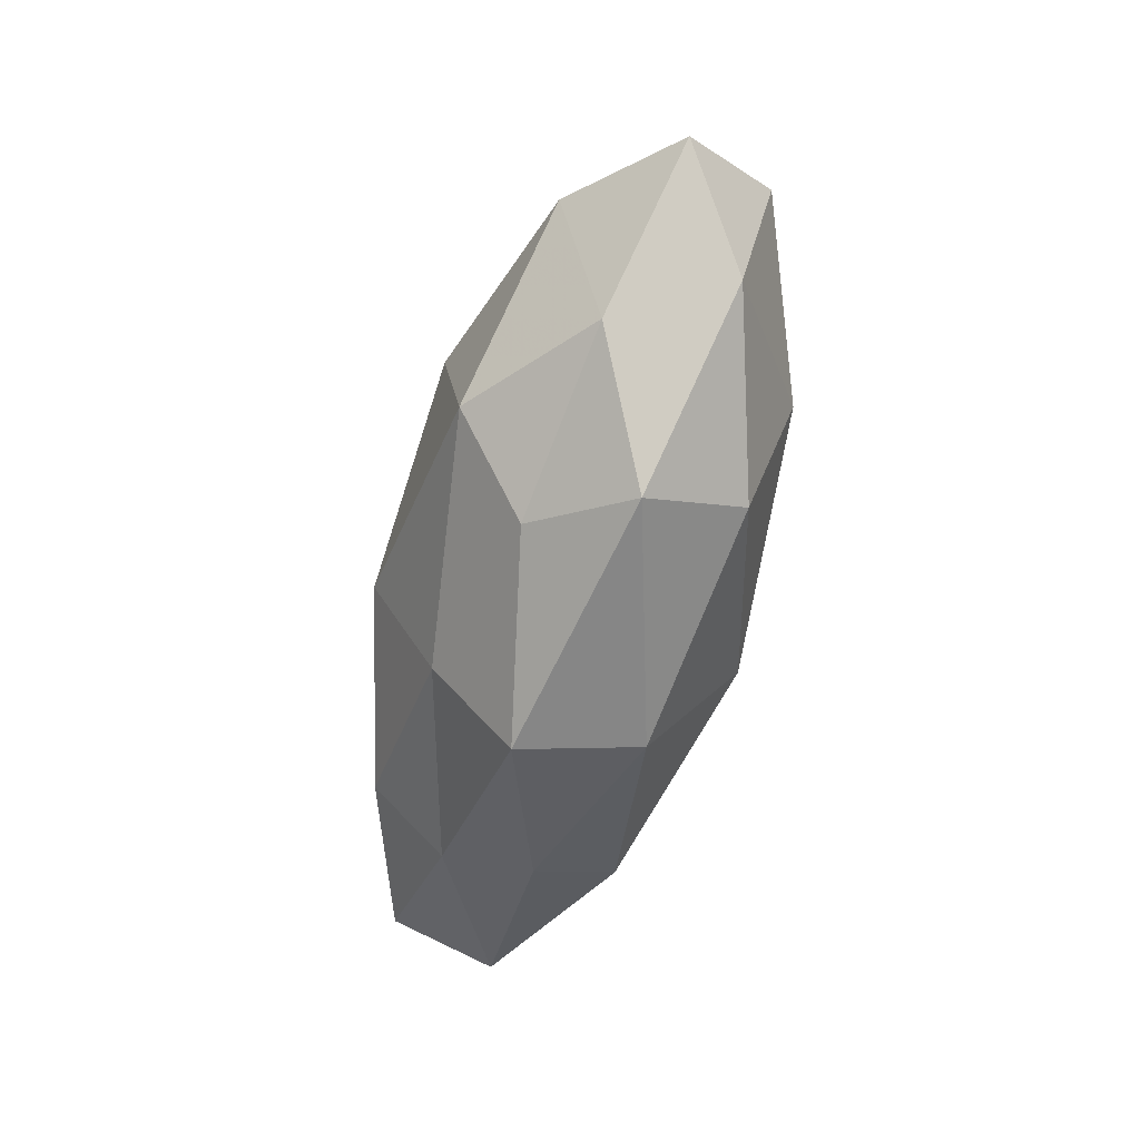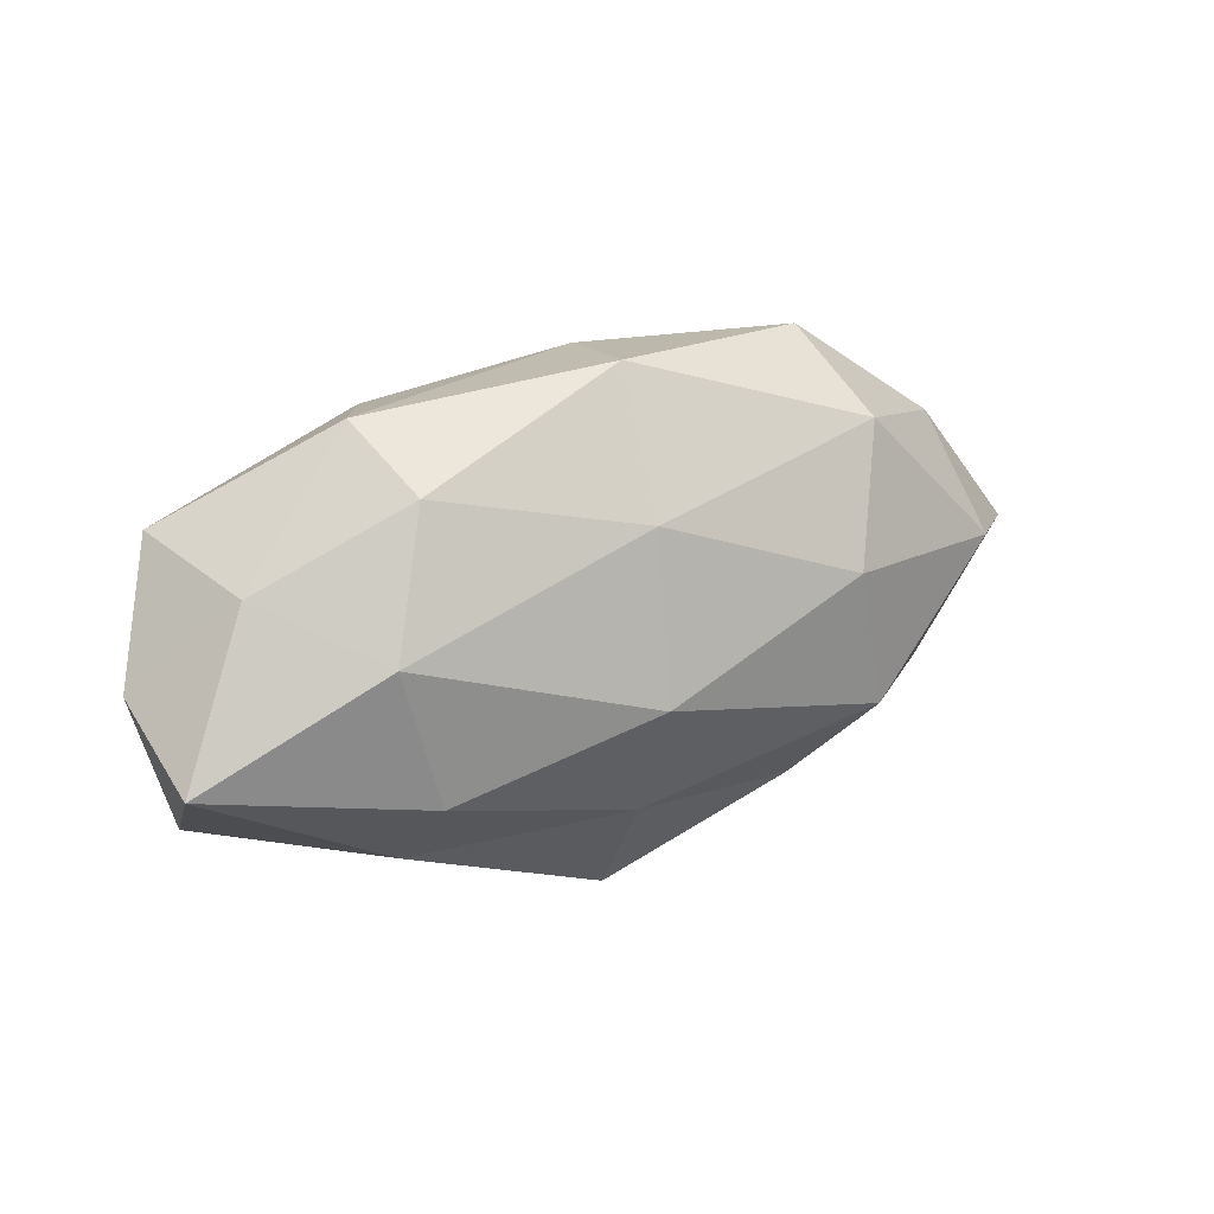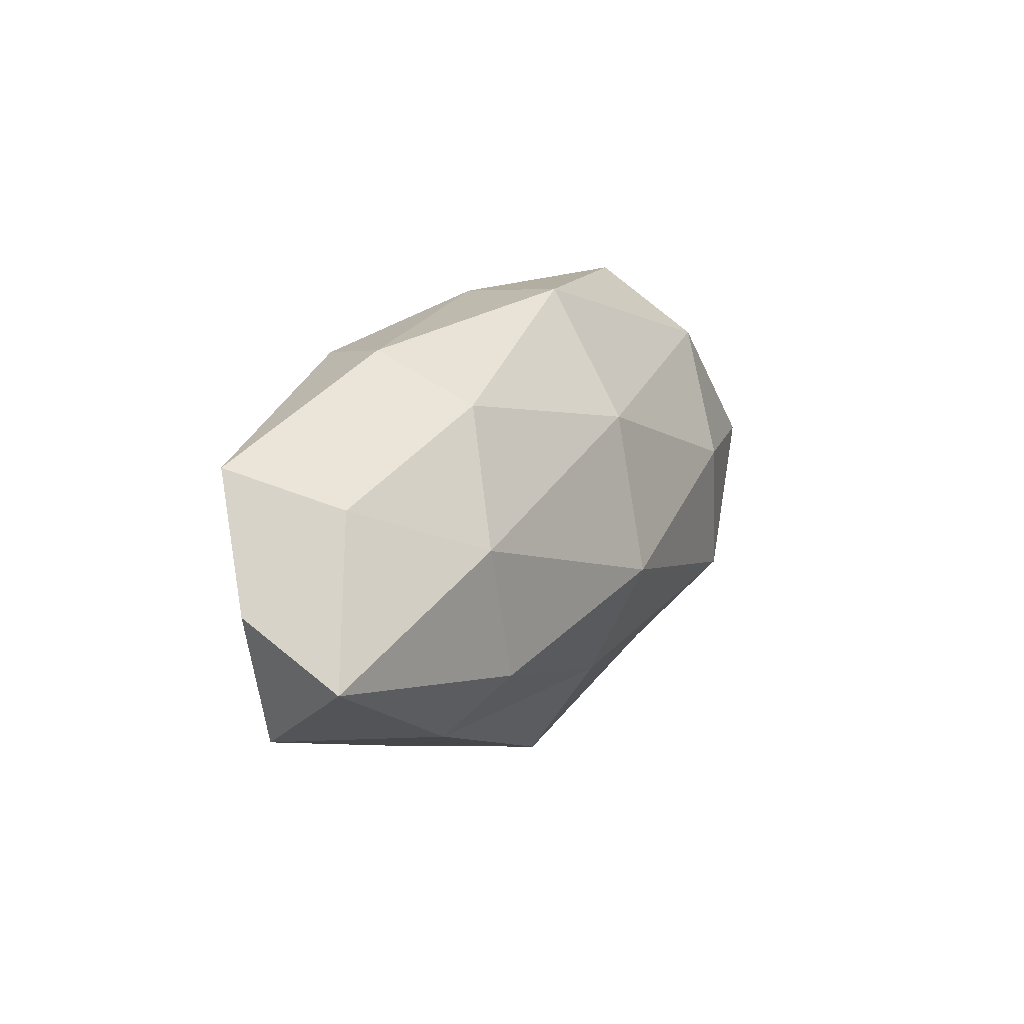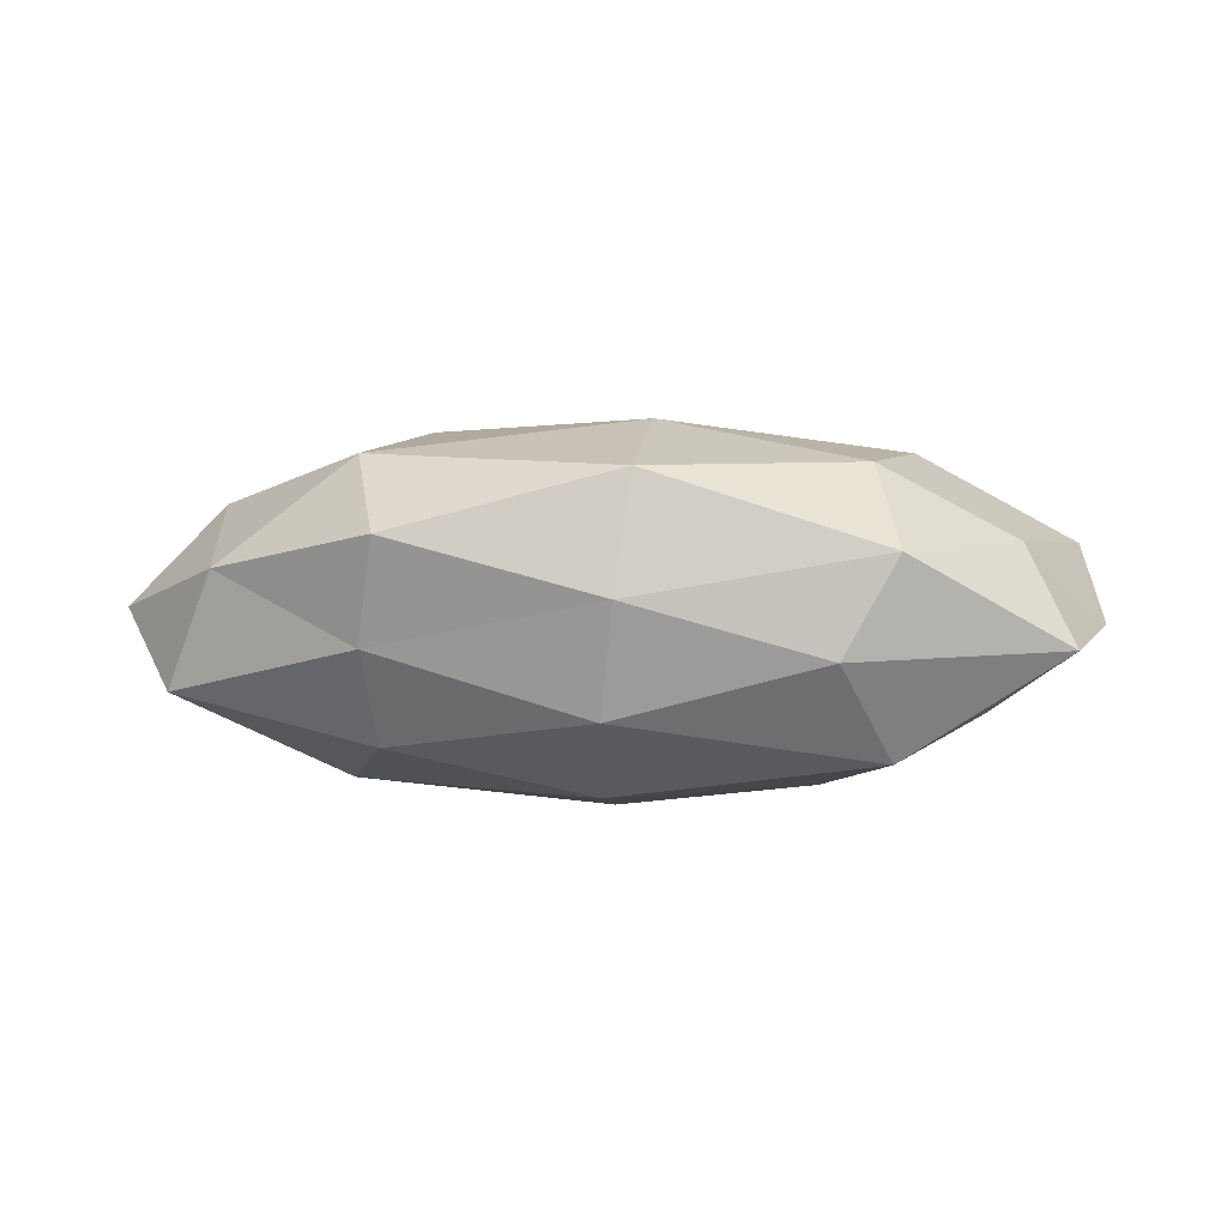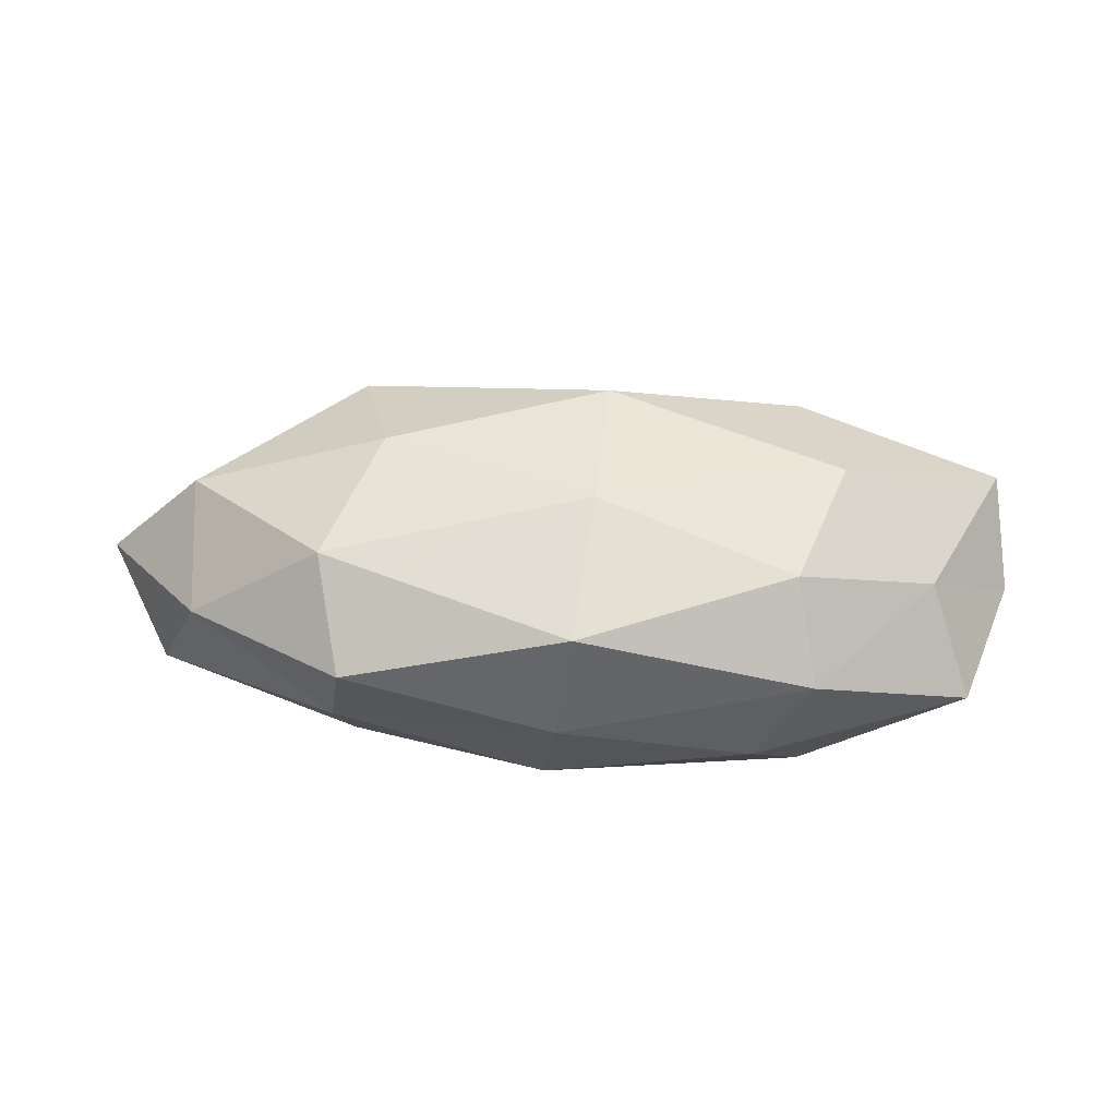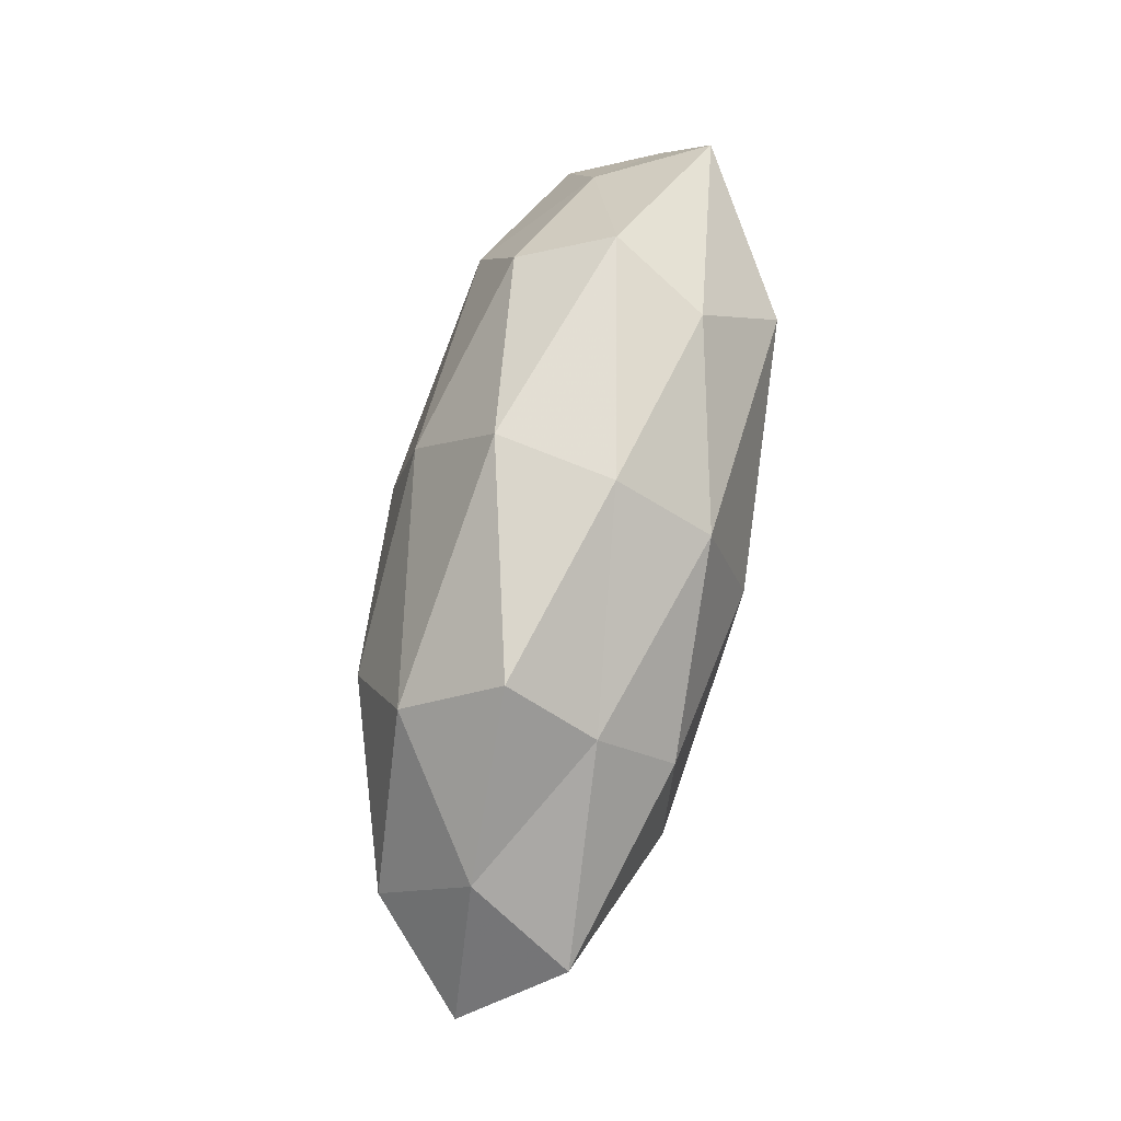
<metadata>
{"format":"obj","ext":"obj","renderer":"f3d","projection":"perspective","resolution":1024,"background":"white","views":[{"elev":-56.0,"azim":75.9,"up":"+Y"},{"elev":21.4,"azim":-31.8,"up":"+Y"},{"elev":15.4,"azim":-60.3,"up":"+Y"},{"elev":-14.2,"azim":-178.0,"up":"+Z"},{"elev":31.1,"azim":-177.2,"up":"+Z"},{"elev":72.2,"azim":101.2,"up":"+Y"}]}
</metadata>
<code>
v -0.05678 9.106e-05 -0.001579
v -0.05541 -0.007587 0.01059
v 0.0325 -0.005105 -0.01833
v 0.04239 -0.01347 0.007241
v 0.0004944 0.02926 -0.005613
v -0.03012 0.01253 -0.02054
v -0.02957 -0.01195 0.01817
v -0.03054 0.02675 0.0001177
v -0.04265 -0.002667 -0.01153
v -0.00278 -0.03315 0.006306
v 0.02811 -0.0222 -0.01307
v -0.03444 0.005144 0.01819
v 0.04654 0.01608 0.001875
v -0.003975 -0.01946 0.01589
v 0.02706 -0.01204 0.01978
v 0.02031 -0.02286 0.01087
v -0.0295 -0.01949 -0.01302
v 0.02859 0.02176 -0.009019
v 0.02734 0.01195 -0.01813
v -0.02365 0.02427 -0.01158
v -0.05078 0.01549 -0.008358
v 0.04749 0.003175 0.01338
v 0.002597 0.004036 -0.02265
v -0.05156 -0.01701 -0.002054
v 0.02927 0.02082 0.01381
v -0.02827 0.0208 0.01215
v 0.02639 0.02966 0.001808
v 0.001745 -0.01591 -0.02007
v -0.0227 -0.004987 -0.01965
v 0.002154 0.02123 -0.01735
v -0.0304 -0.0215 0.008876
v -0.004865 -0.004185 0.02377
v 0.05972 -3.627e-05 0.001658
v 0.05267 0.007555 -0.01052
v -0.02563 -0.02654 -0.001679
v 0.02257 0.005498 0.02135
v -0.04583 0.01105 0.005572
v -0.001721 0.03094 0.008757
v 0.02999 -0.02807 -0.0001863
v -0.003733 0.01545 0.01936
v -0.0003535 -0.03105 -0.008867
v 0.05019 -0.01258 -0.006438
f 2 7 12
f 14 10 16
f 4 15 16
f 16 15 14
f 20 8 5
f 1 21 9
f 21 6 9
f 21 20 6
f 21 8 20
f 22 15 4
f 19 3 23
f 1 24 2
f 1 9 24
f 9 17 24
f 13 25 22
f 27 18 5
f 13 18 27
f 13 27 25
f 3 11 28
f 3 28 23
f 9 6 29
f 9 29 17
f 29 6 23
f 17 29 28
f 23 28 29
f 18 30 5
f 18 19 30
f 5 30 20
f 6 20 30
f 6 30 23
f 23 30 19
f 2 31 7
f 7 31 14
f 31 10 14
f 24 31 2
f 12 7 32
f 14 32 7
f 15 32 14
f 33 22 4
f 33 13 22
f 34 18 13
f 34 3 19
f 34 19 18
f 33 34 13
f 24 17 35
f 31 35 10
f 24 35 31
f 22 36 15
f 22 25 36
f 15 36 32
f 1 2 37
f 2 12 37
f 1 37 21
f 37 8 21
f 37 26 8
f 37 12 26
f 8 38 5
f 8 26 38
f 5 38 27
f 25 27 38
f 4 16 39
f 39 16 10
f 26 12 40
f 12 32 40
f 36 25 40
f 40 32 36
f 25 38 40
f 40 38 26
f 41 28 11
f 17 28 41
f 41 10 35
f 35 17 41
f 39 10 41
f 11 39 41
f 42 11 3
f 33 4 42
f 42 3 34
f 33 42 34
f 4 39 42
f 42 39 11

</code>
